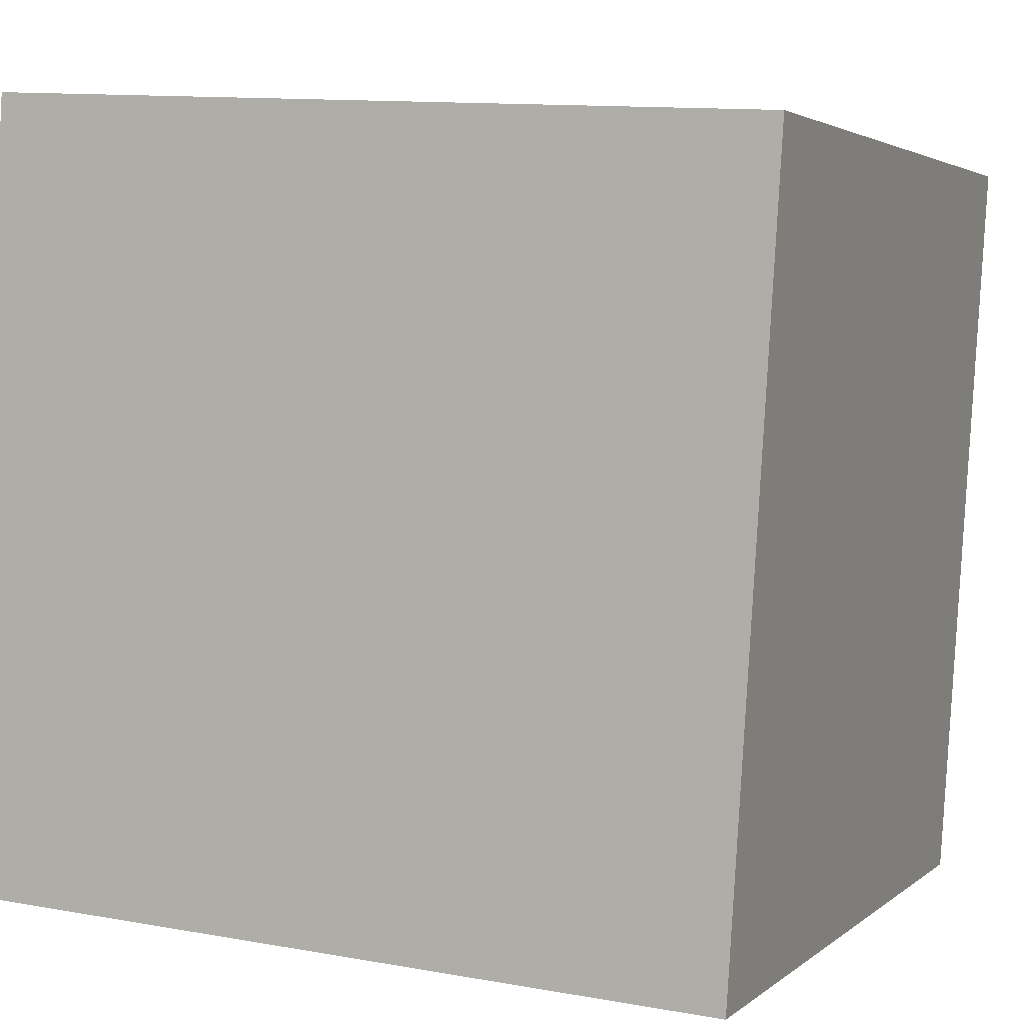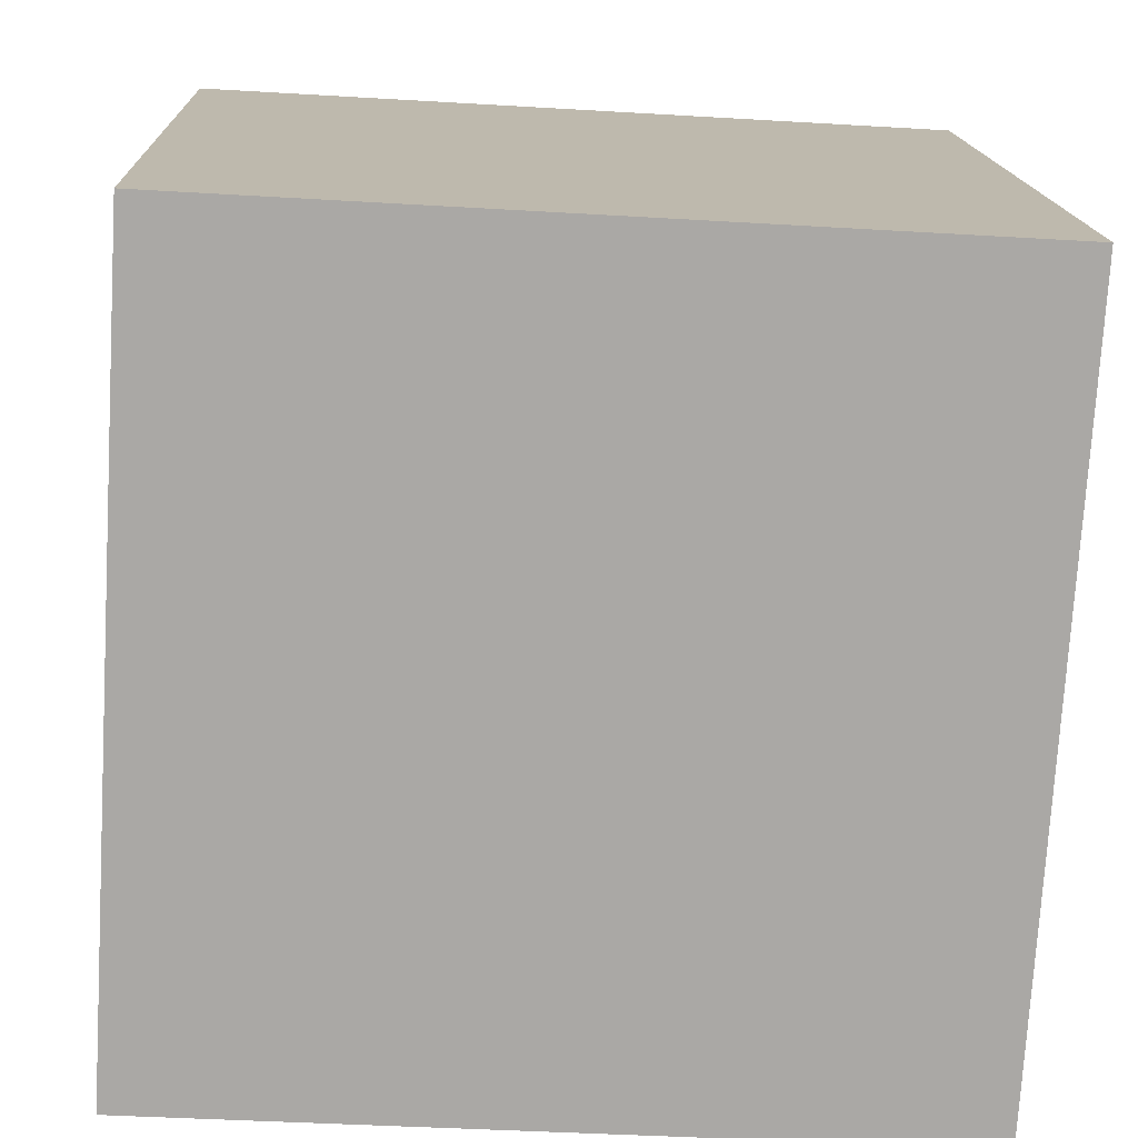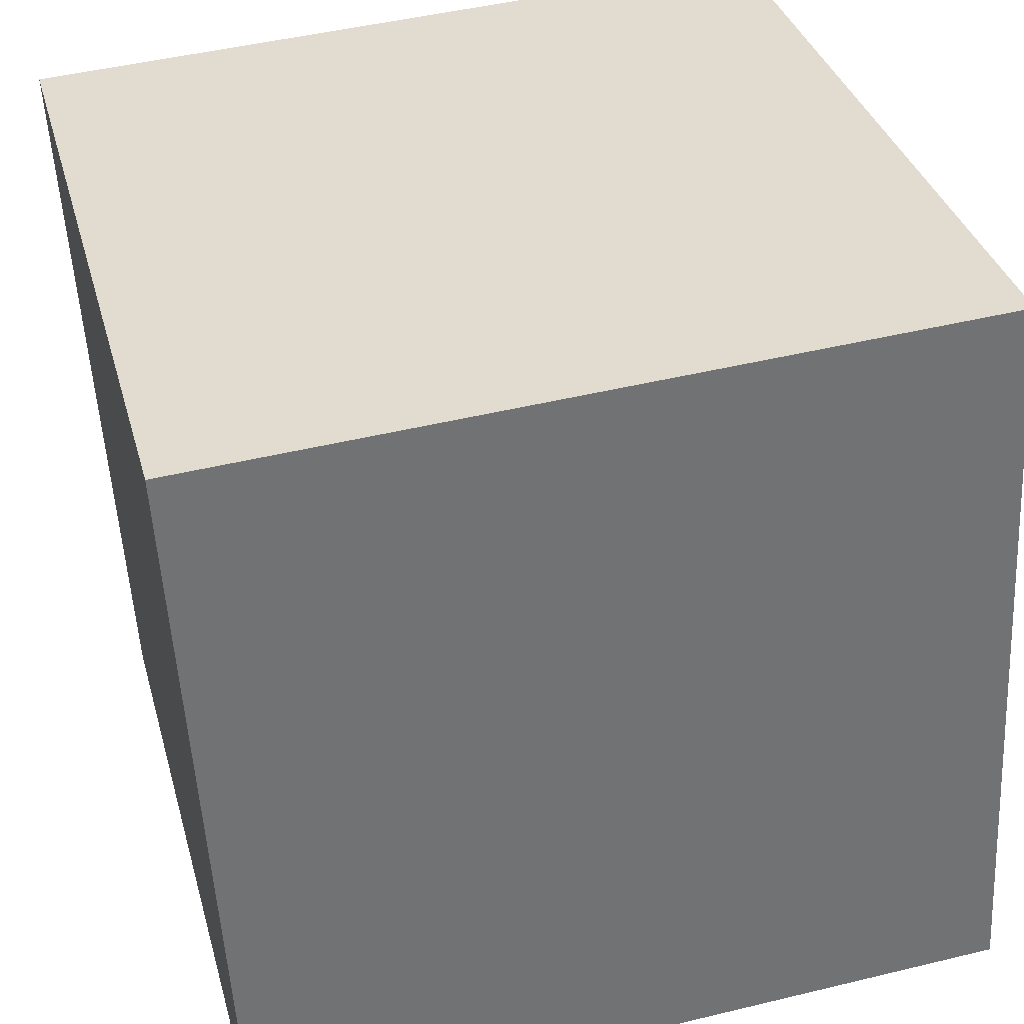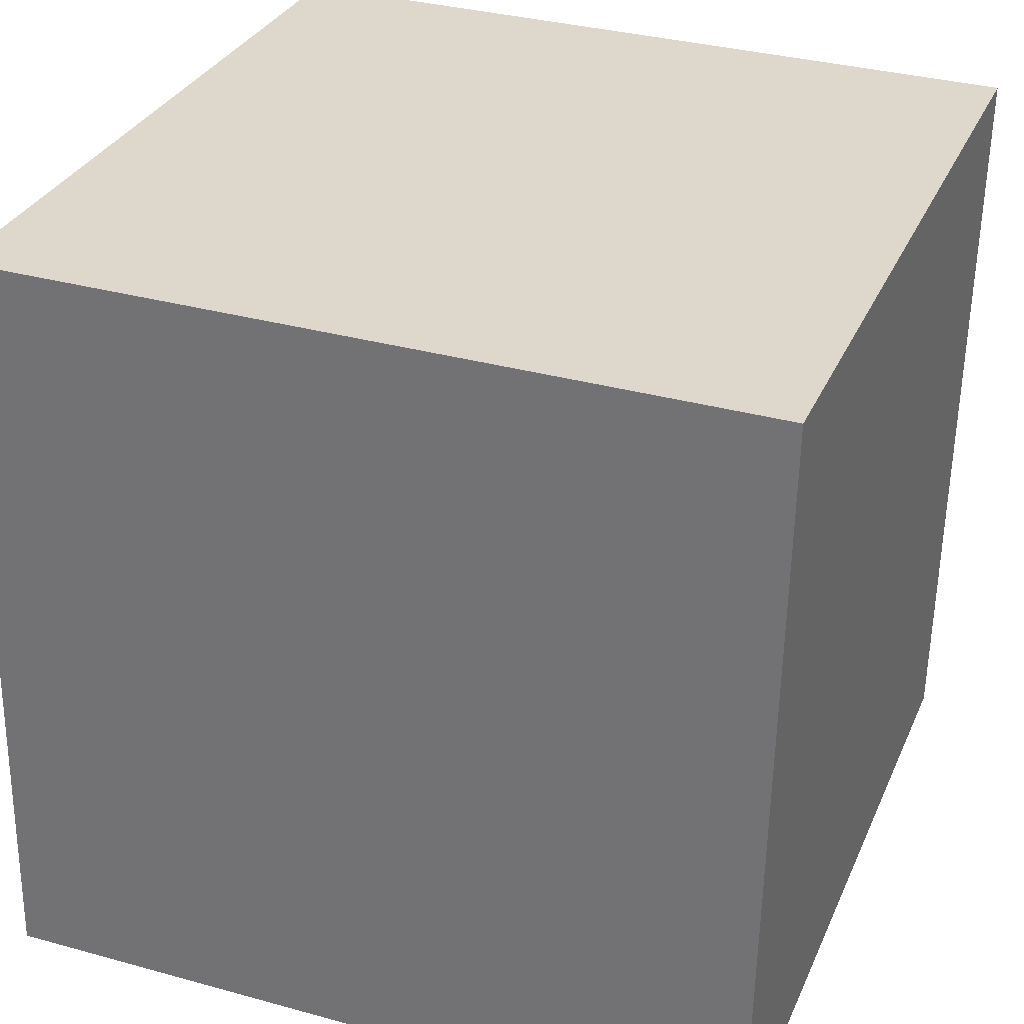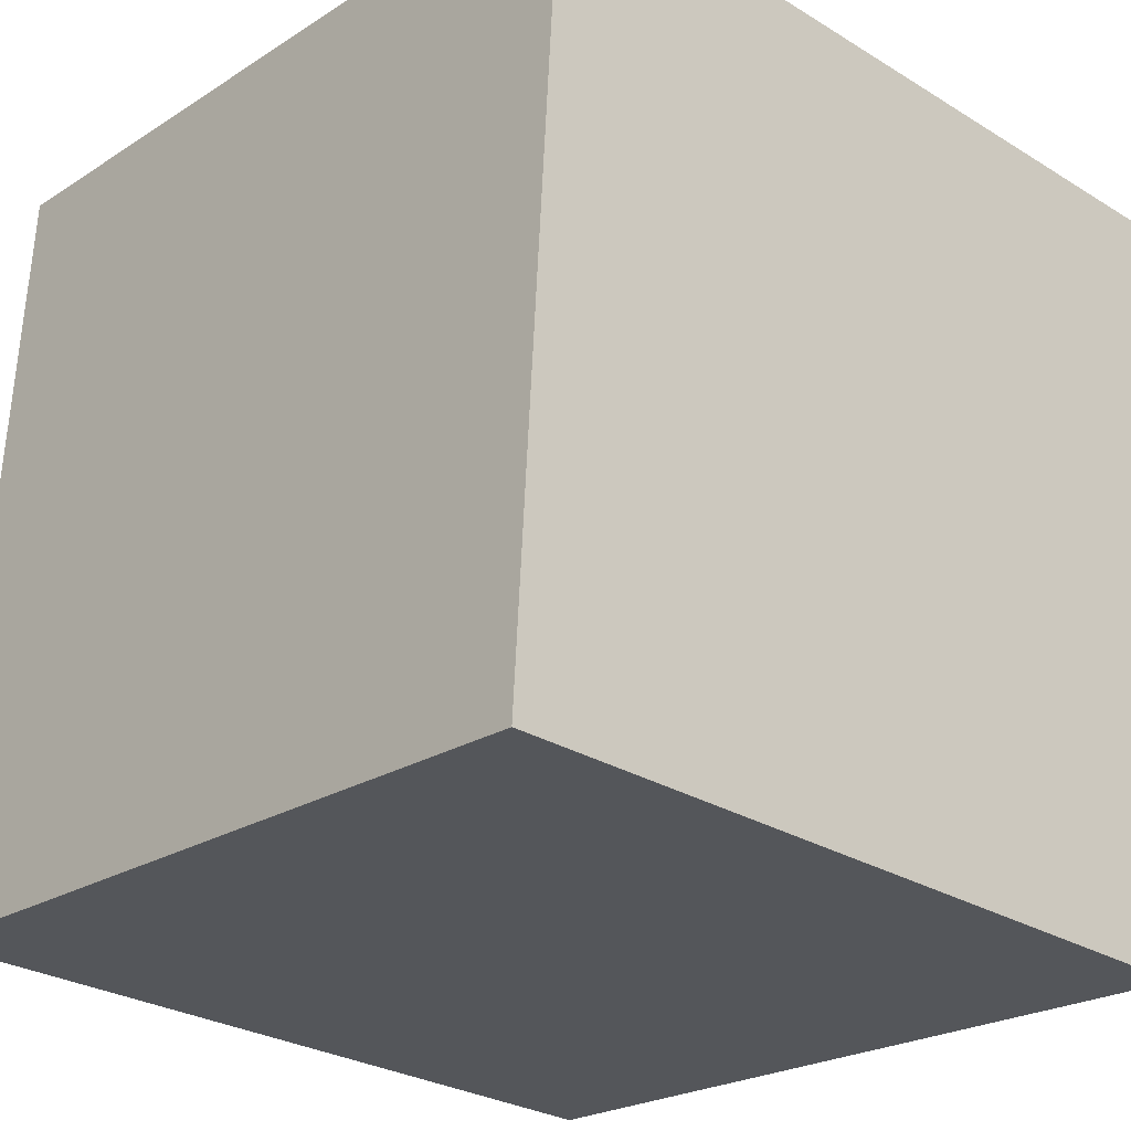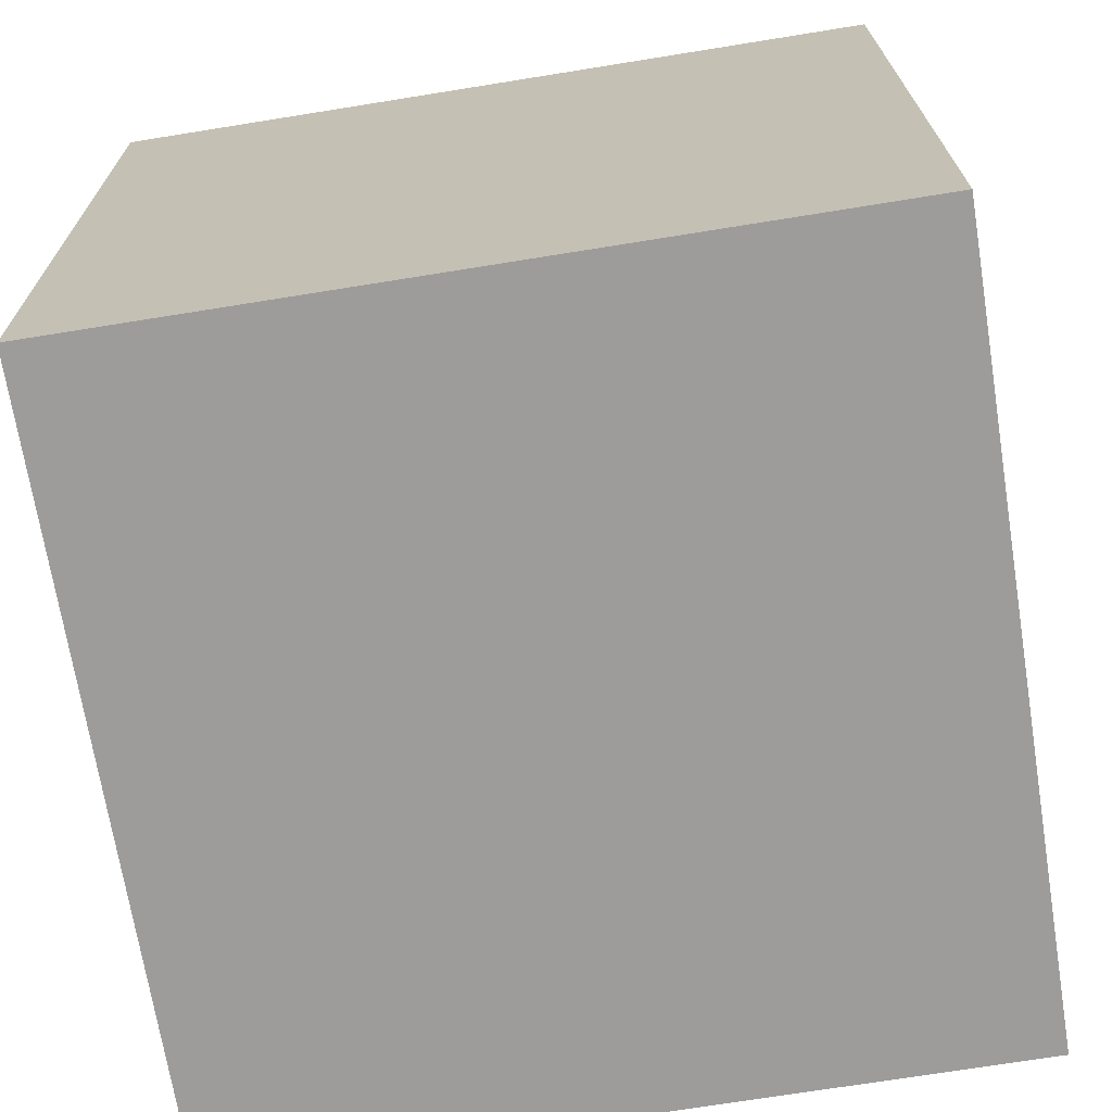
<metadata>
{"format":"obj","ext":"obj","renderer":"f3d","projection":"perspective","resolution":1024,"background":"white","views":[{"elev":3.2,"azim":112.9,"up":"+Y"},{"elev":15.3,"azim":87.8,"up":"+Y"},{"elev":34.5,"azim":-104.8,"up":"+Y"},{"elev":34.4,"azim":20.6,"up":"+Y"},{"elev":-23.0,"azim":47.5,"up":"+Z"},{"elev":-73.4,"azim":-170.9,"up":"+Y"}]}
</metadata>
<code>
v 0.7192 0.6985 -0.2916
v 0.7191 0.7225 0.1076
v 0.7208 0.3232 0.1316
v 0.7192 0.6985 -0.2916
v 0.7208 0.3232 0.1316
v 0.7209 0.2992 -0.2676
v 0.3192 0.6968 -0.2916
v 0.3209 0.2975 -0.2676
v 0.3208 0.3215 0.1316
v 0.3192 0.6968 -0.2916
v 0.3208 0.3215 0.1316
v 0.3191 0.7208 0.1076
v 0.7192 0.6985 -0.2916
v 0.3192 0.6968 -0.2916
v 0.3191 0.7208 0.1076
v 0.7192 0.6985 -0.2916
v 0.3191 0.7208 0.1076
v 0.7191 0.7225 0.1076
v 0.7191 0.7225 0.1076
v 0.3191 0.7208 0.1076
v 0.3208 0.3215 0.1316
v 0.7191 0.7225 0.1076
v 0.3208 0.3215 0.1316
v 0.7208 0.3232 0.1316
v 0.7208 0.3232 0.1316
v 0.3208 0.3215 0.1316
v 0.3209 0.2975 -0.2676
v 0.7208 0.3232 0.1316
v 0.3209 0.2975 -0.2676
v 0.7209 0.2992 -0.2676
v 0.3192 0.6968 -0.2916
v 0.7192 0.6985 -0.2916
v 0.7209 0.2992 -0.2676
v 0.3192 0.6968 -0.2916
v 0.7209 0.2992 -0.2676
v 0.3209 0.2975 -0.2676
f 1 2 3
f 4 5 6
f 7 8 9
f 10 11 12
f 13 14 15
f 16 17 18
f 19 20 21
f 22 23 24
f 25 26 27
f 28 29 30
f 31 32 33
f 34 35 36

</code>
